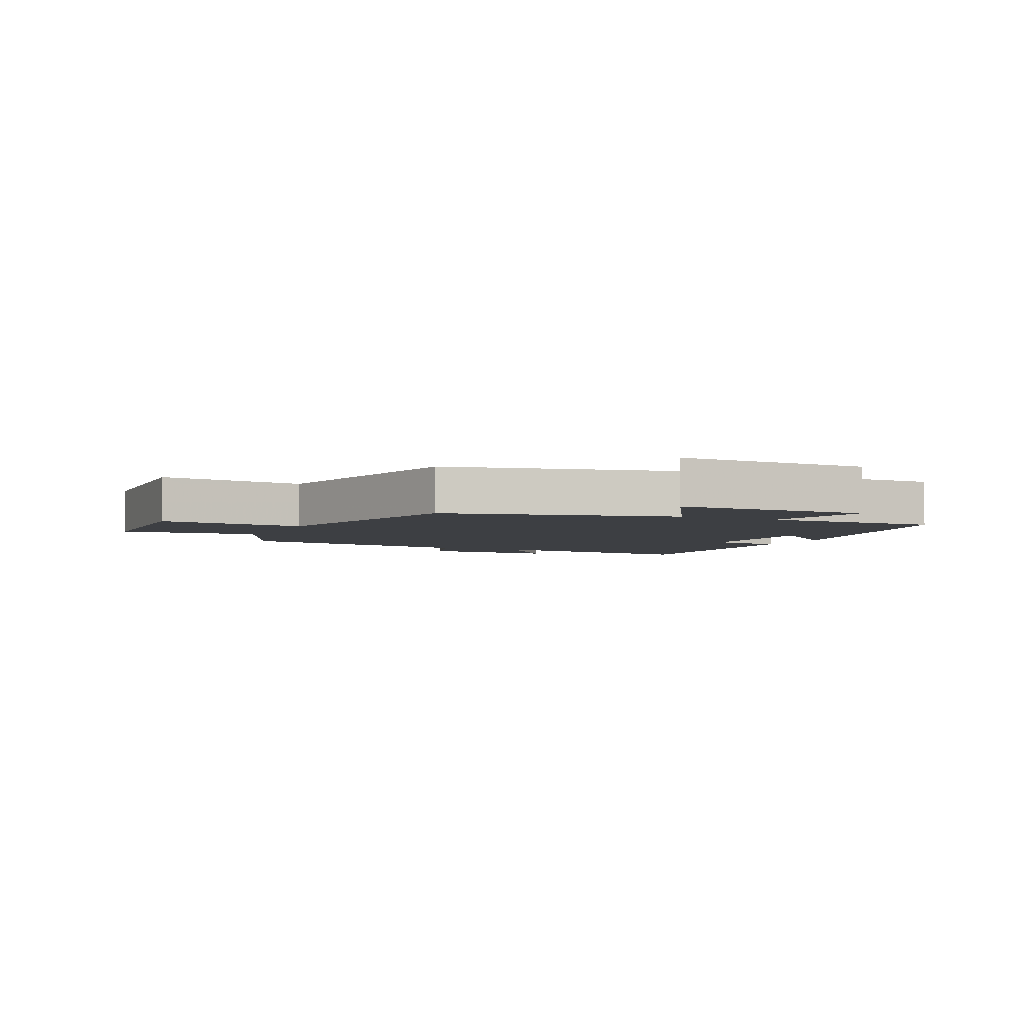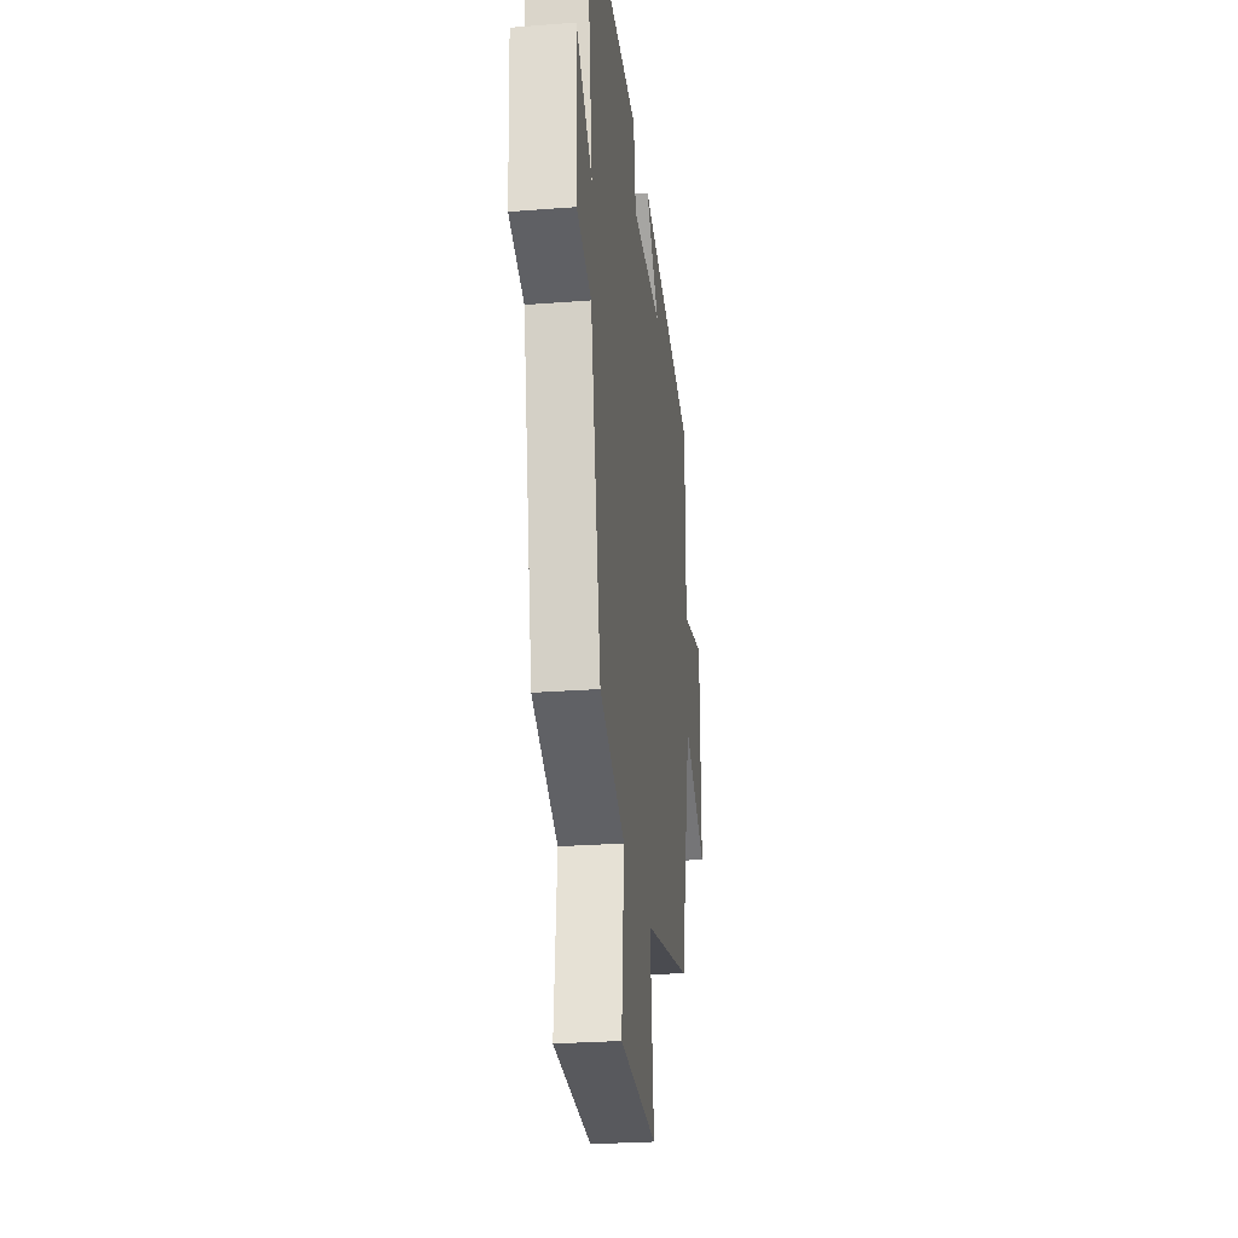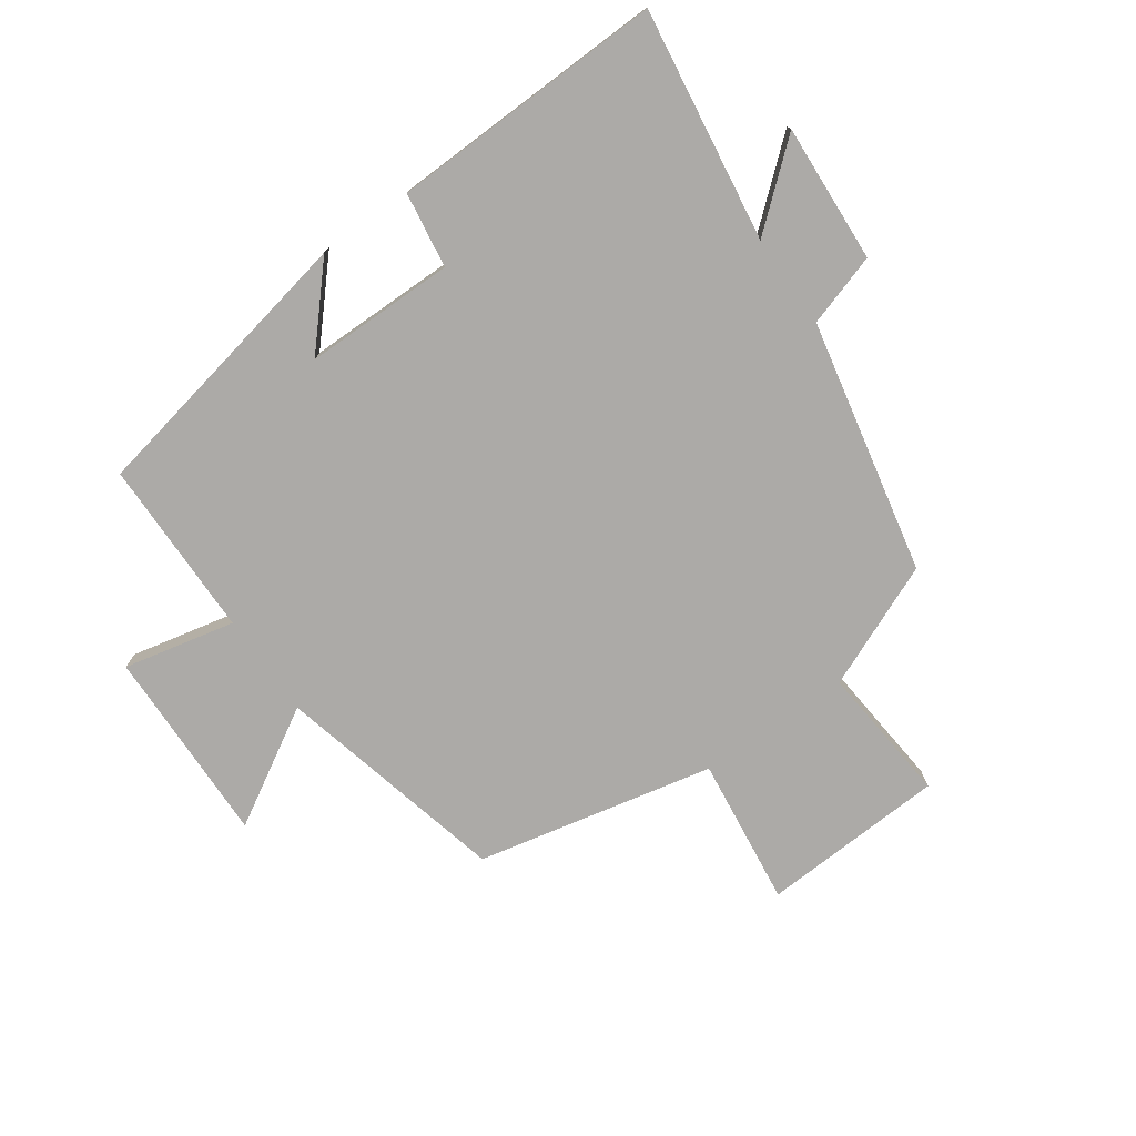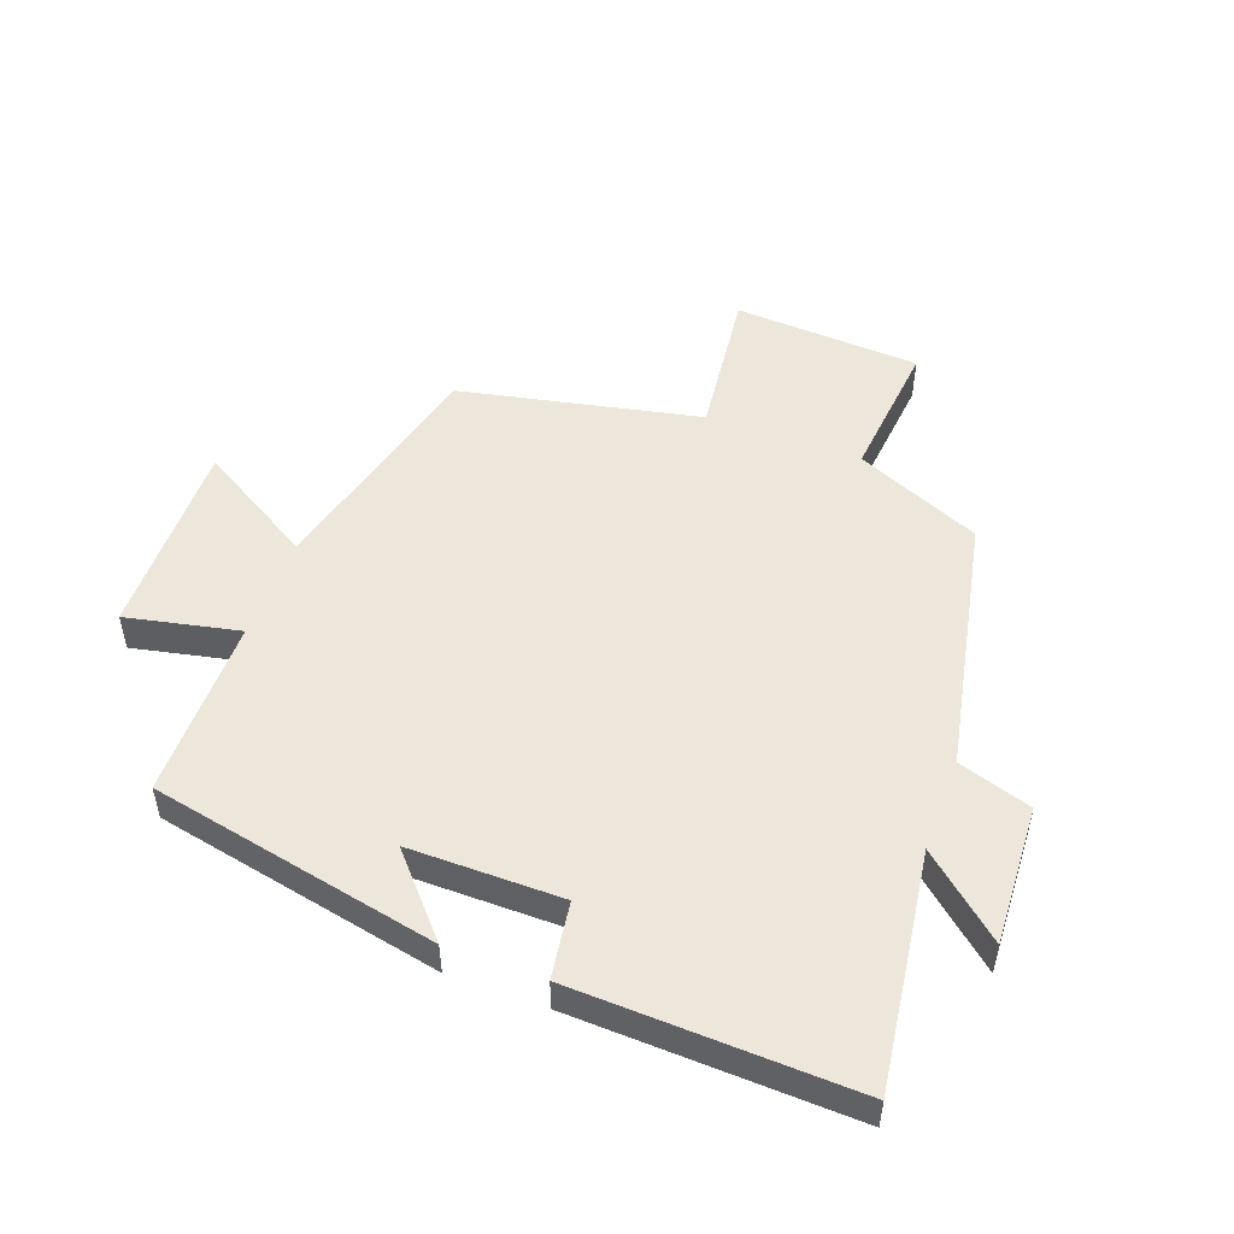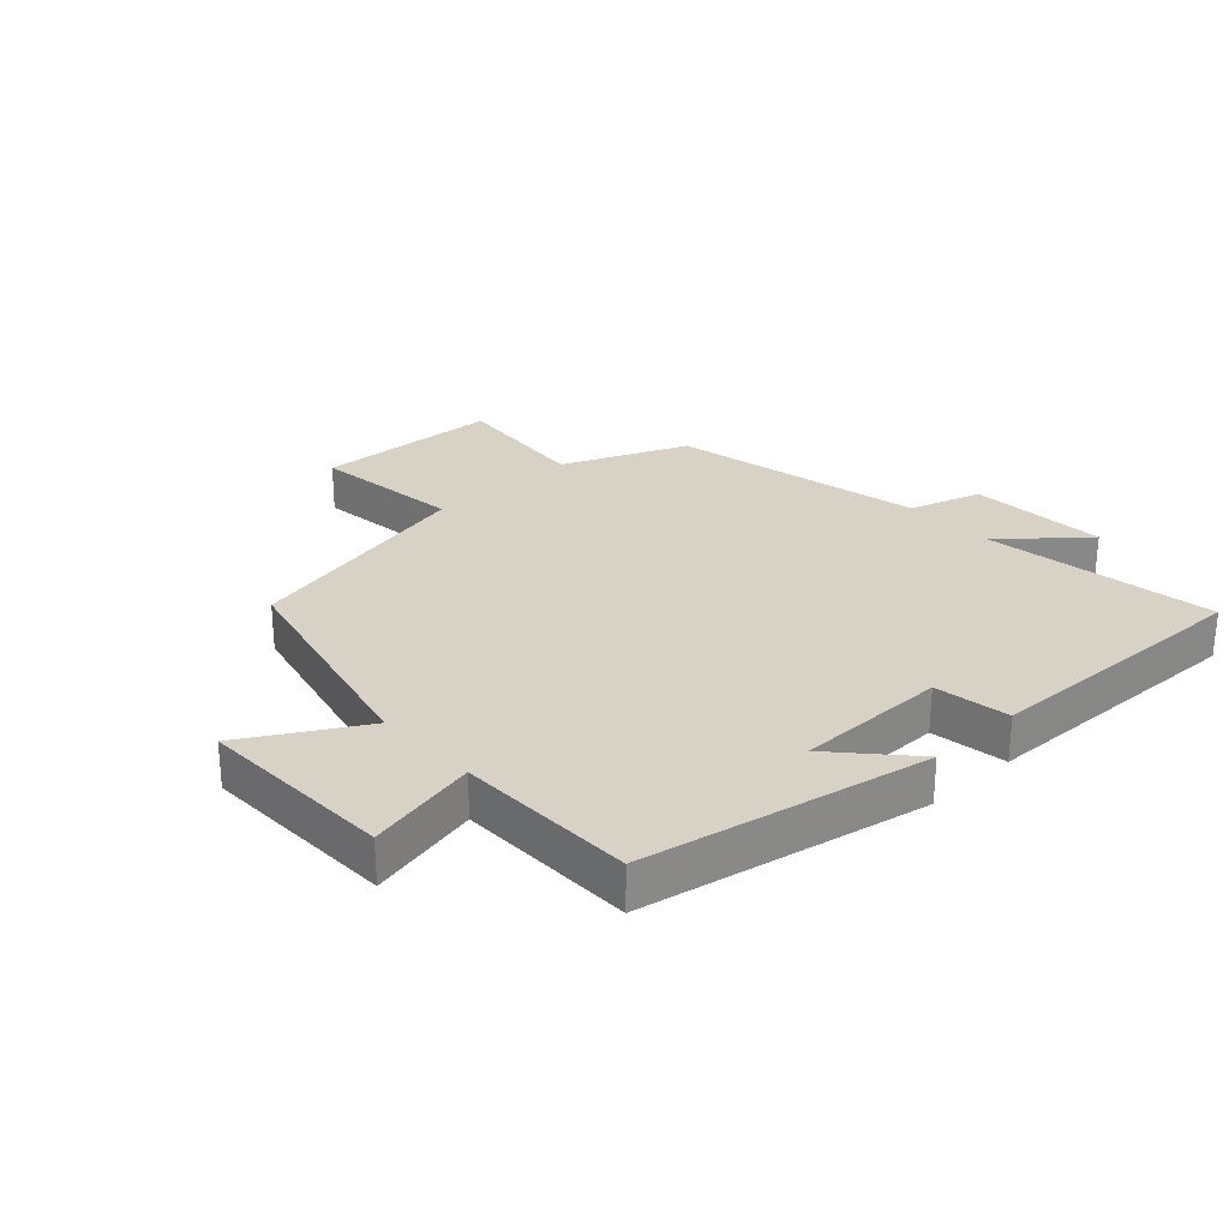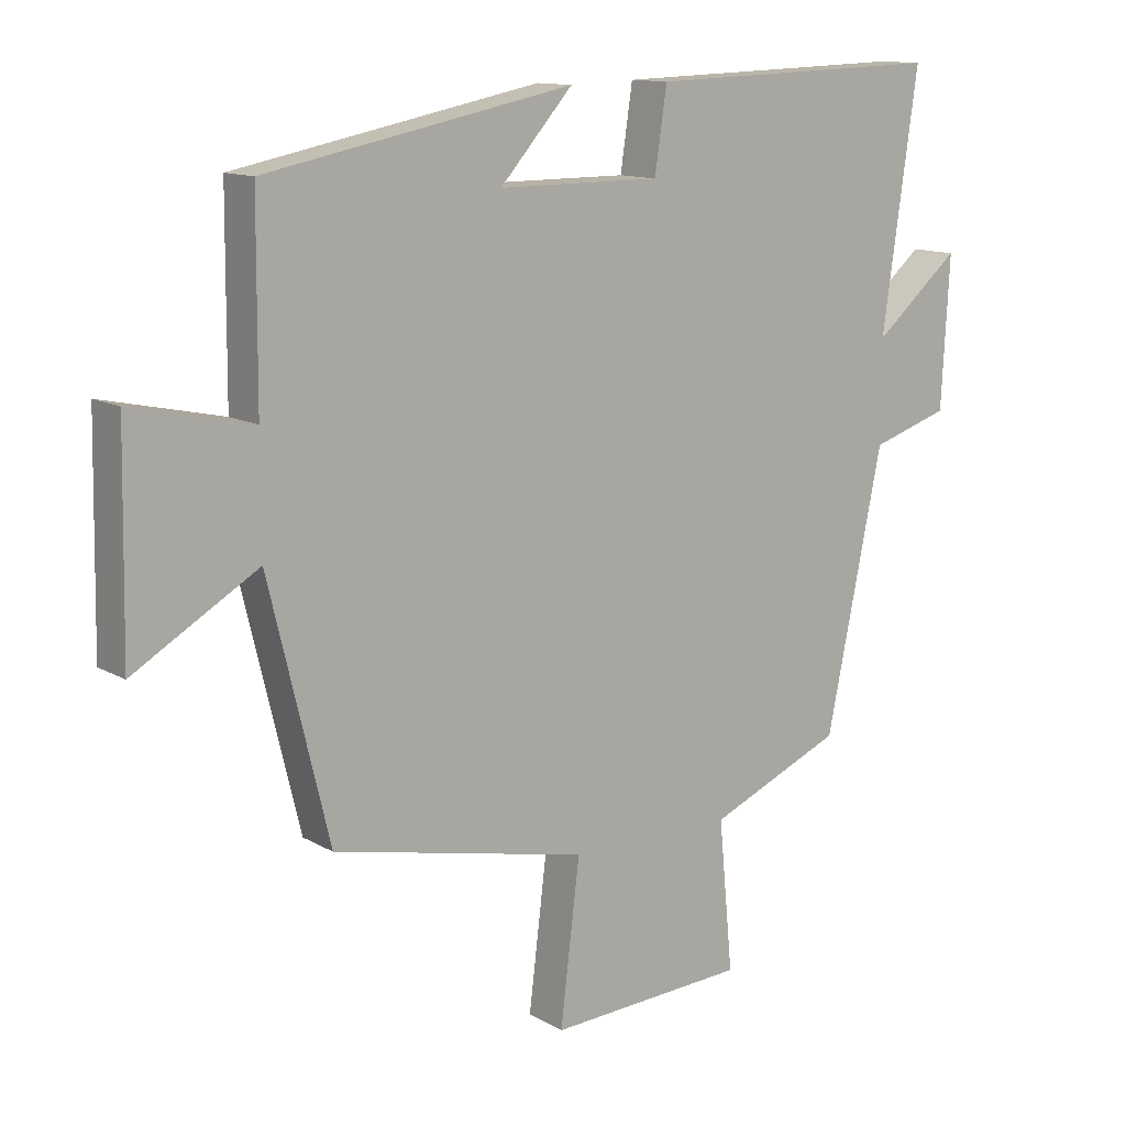
<metadata>
{"format":"obj","ext":"obj","renderer":"f3d","projection":"perspective","resolution":1024,"background":"white","views":[{"elev":-4.0,"azim":-115.1,"up":"+Y"},{"elev":-26.7,"azim":96.9,"up":"+Z"},{"elev":-76.1,"azim":35.1,"up":"+Y"},{"elev":50.7,"azim":20.5,"up":"+Y"},{"elev":27.6,"azim":-43.1,"up":"+Y"},{"elev":12.5,"azim":-37.3,"up":"+Z"}]}
</metadata>
<code>
v 0.553 0.07 0.514
v 0.5 0.07 0.141
v 0.628 0.07 0.25
v 0.616 0.07 0.028
v 0.5 0.07 -0.009
v 0.416 0.07 -0.415
v 0.217 0.07 -0.5
v 0.238 0.07 -0.723
v -0.058 0.07 -0.739
v -0.029 0.07 -0.5
v -0.41 0.07 -0.418
v -0.5 0.07 -0.046
v -0.685 0.07 -0.155
v -0.679 0.07 0.161
v -0.5 0.07 0.122
v -0.498 0.07 0.409
v -0.042 0.07 0.5
v -0.15 0.07 0.379
v 0.092 0.07 0.379
v 0.11 0.07 0.5
v 0.553 0 0.514
v 0.5 0 0.141
v 0.628 0 0.25
v 0.616 0 0.028
v 0.5 0 -0.009
v 0.416 0 -0.415
v 0.217 0 -0.5
v 0.238 0 -0.723
v -0.058 0 -0.739
v -0.029 0 -0.5
v -0.41 0 -0.418
v -0.5 0 -0.046
v -0.685 0 -0.155
v -0.679 0 0.161
v -0.5 0 0.122
v -0.498 0 0.409
v -0.042 0 0.5
v -0.15 0 0.379
v 0.092 0 0.379
v 0.11 0 0.5
f 19 20 1 2
f 18 19 2
f 15 16 17 18
f 15 18 2
f 12 13 14 15
f 10 11 12 15
f 10 15 2
f 7 8 9 10
f 5 6 7 10
f 5 10 2 3
f 3 4 5
f 22 21 40 39
f 22 39 38
f 38 37 36 35
f 22 38 35
f 35 34 33 32
f 35 32 31 30
f 22 35 30
f 30 29 28 27
f 30 27 26 25
f 23 22 30 25
f 25 24 23
f 1 21 22 2
f 2 22 23 3
f 3 23 24 4
f 4 24 25 5
f 5 25 26 6
f 6 26 27 7
f 7 27 28 8
f 8 28 29 9
f 9 29 30 10
f 10 30 31 11
f 11 31 32 12
f 12 32 33 13
f 13 33 34 14
f 14 34 35 15
f 15 35 36 16
f 16 36 37 17
f 17 37 38 18
f 18 38 39 19
f 19 39 40 20
f 20 40 21 1

</code>
